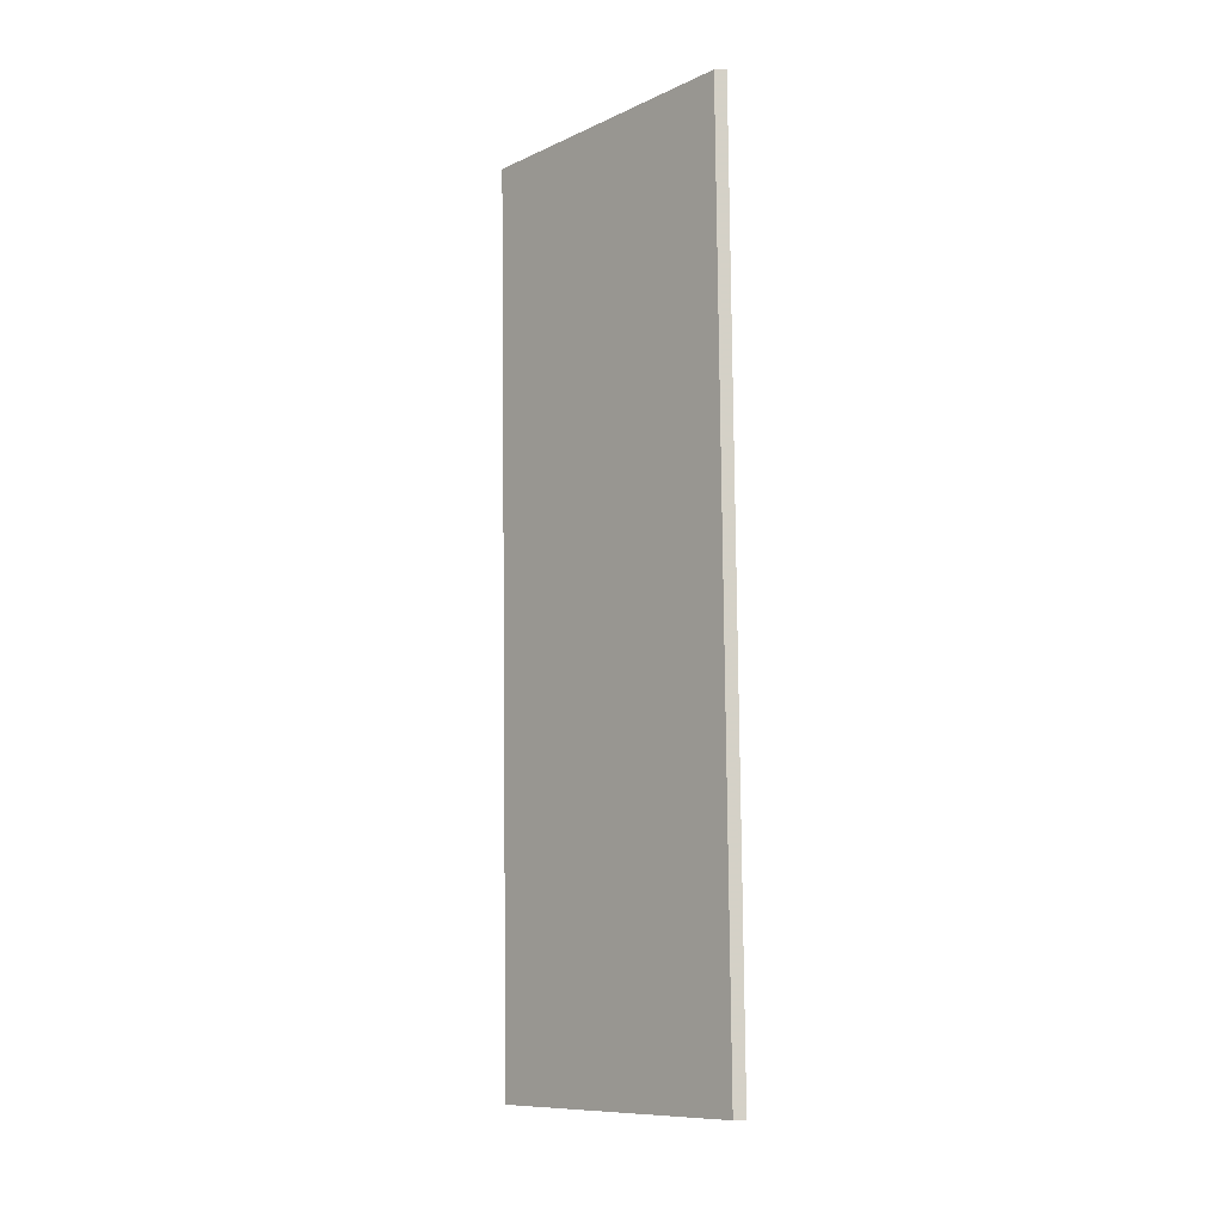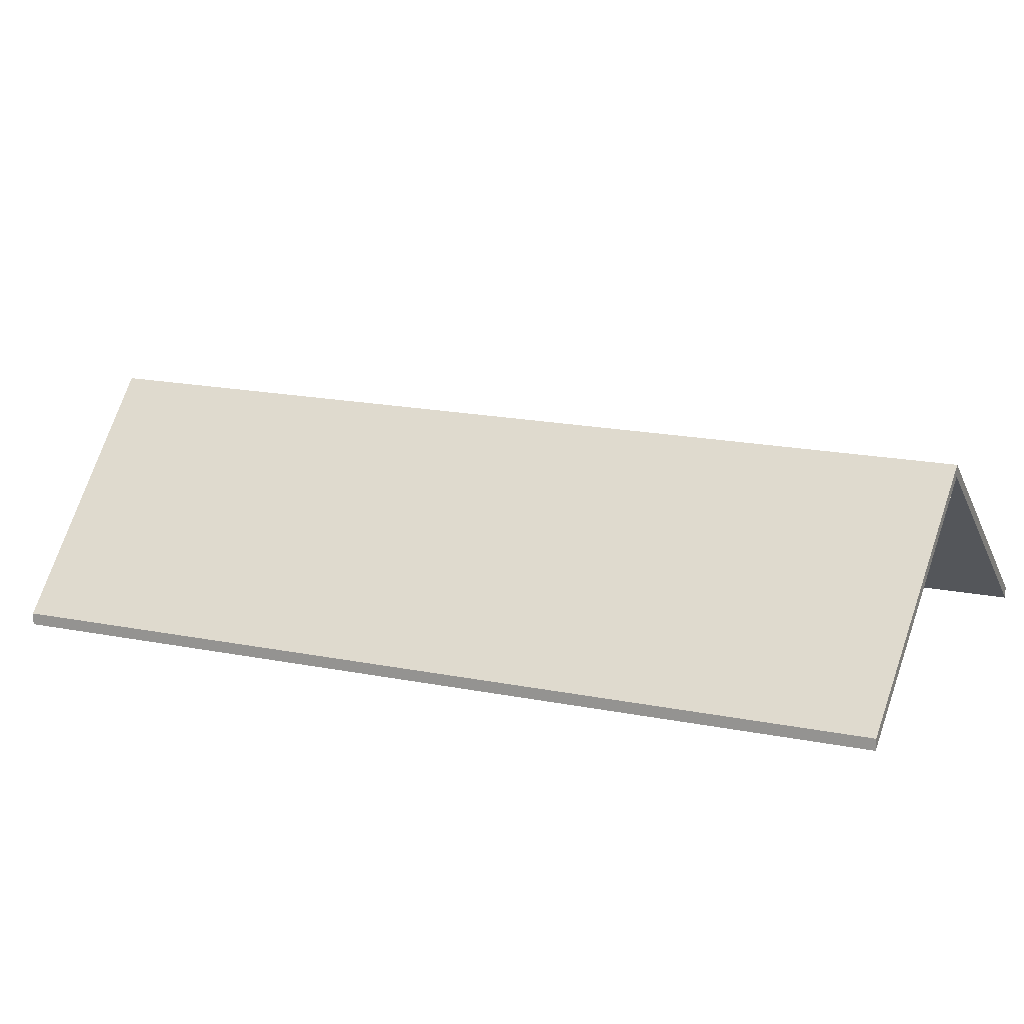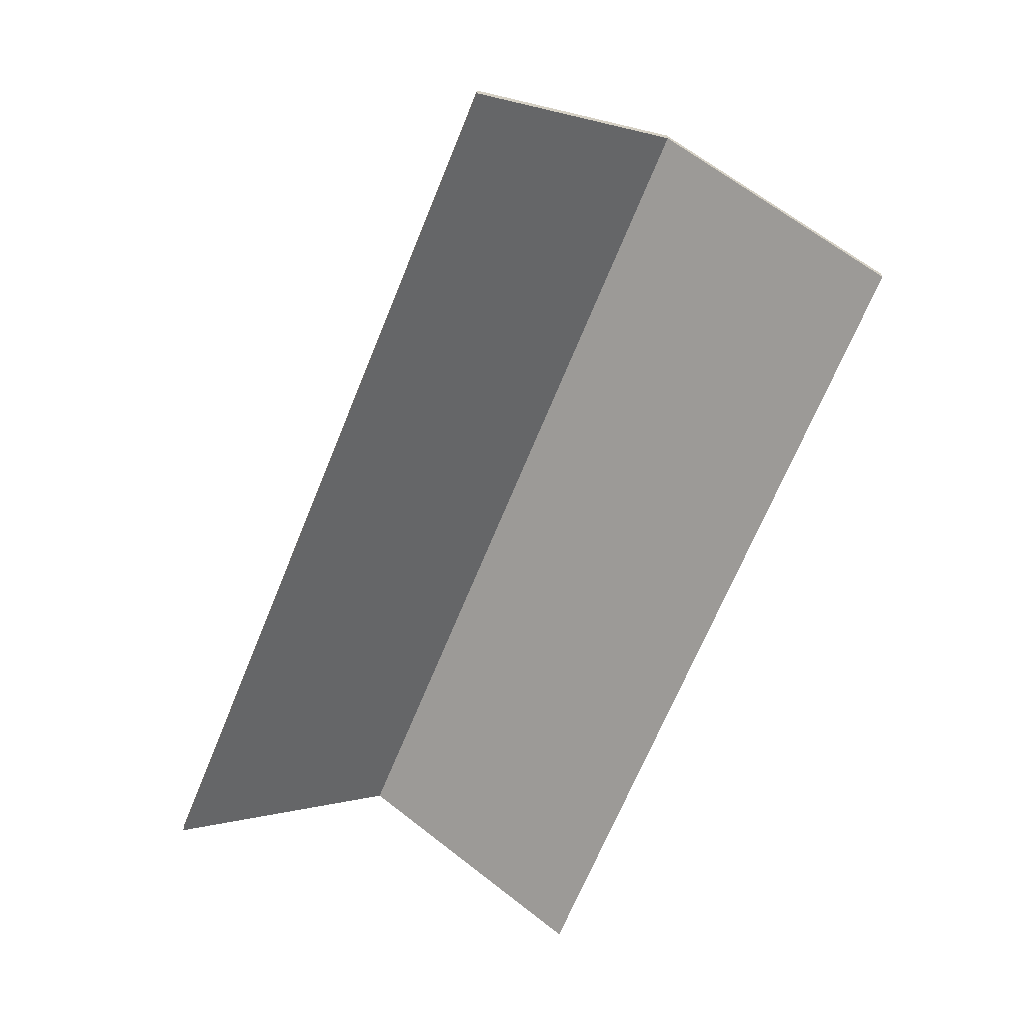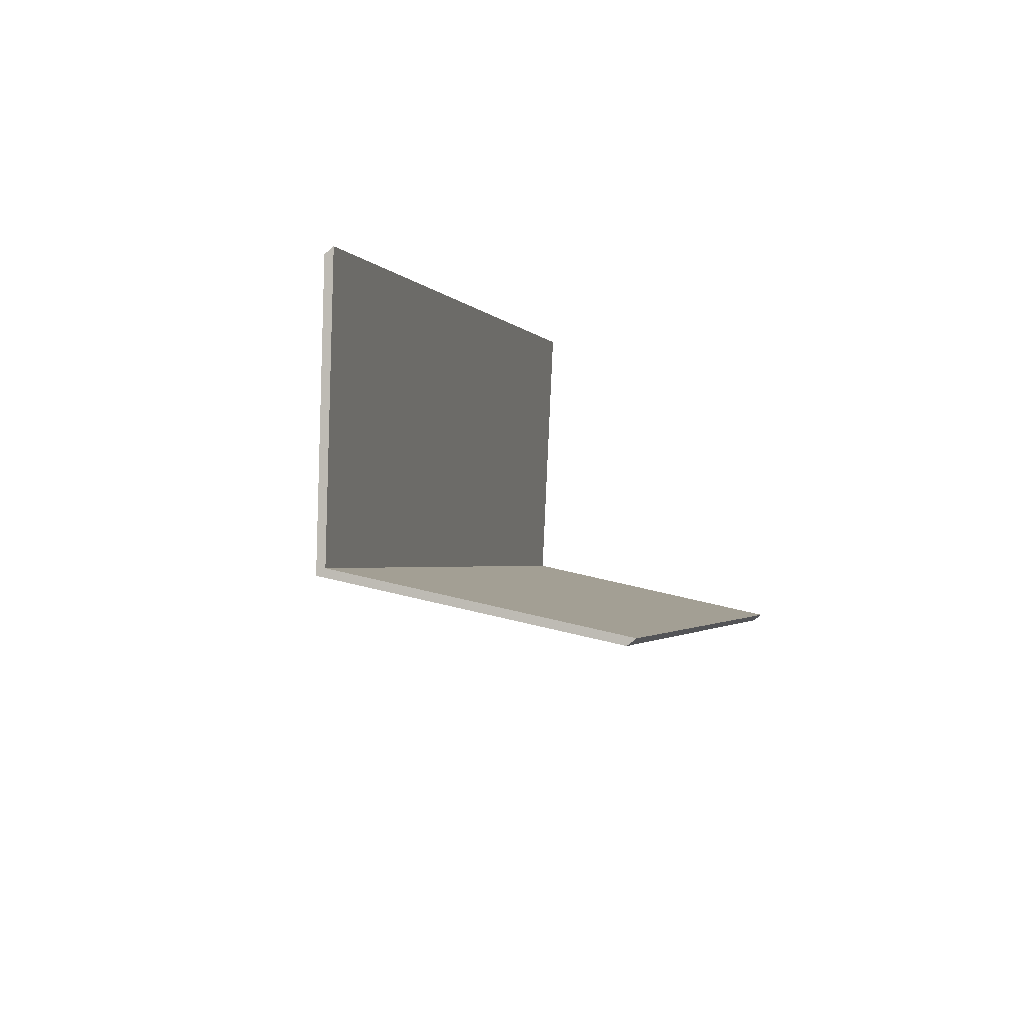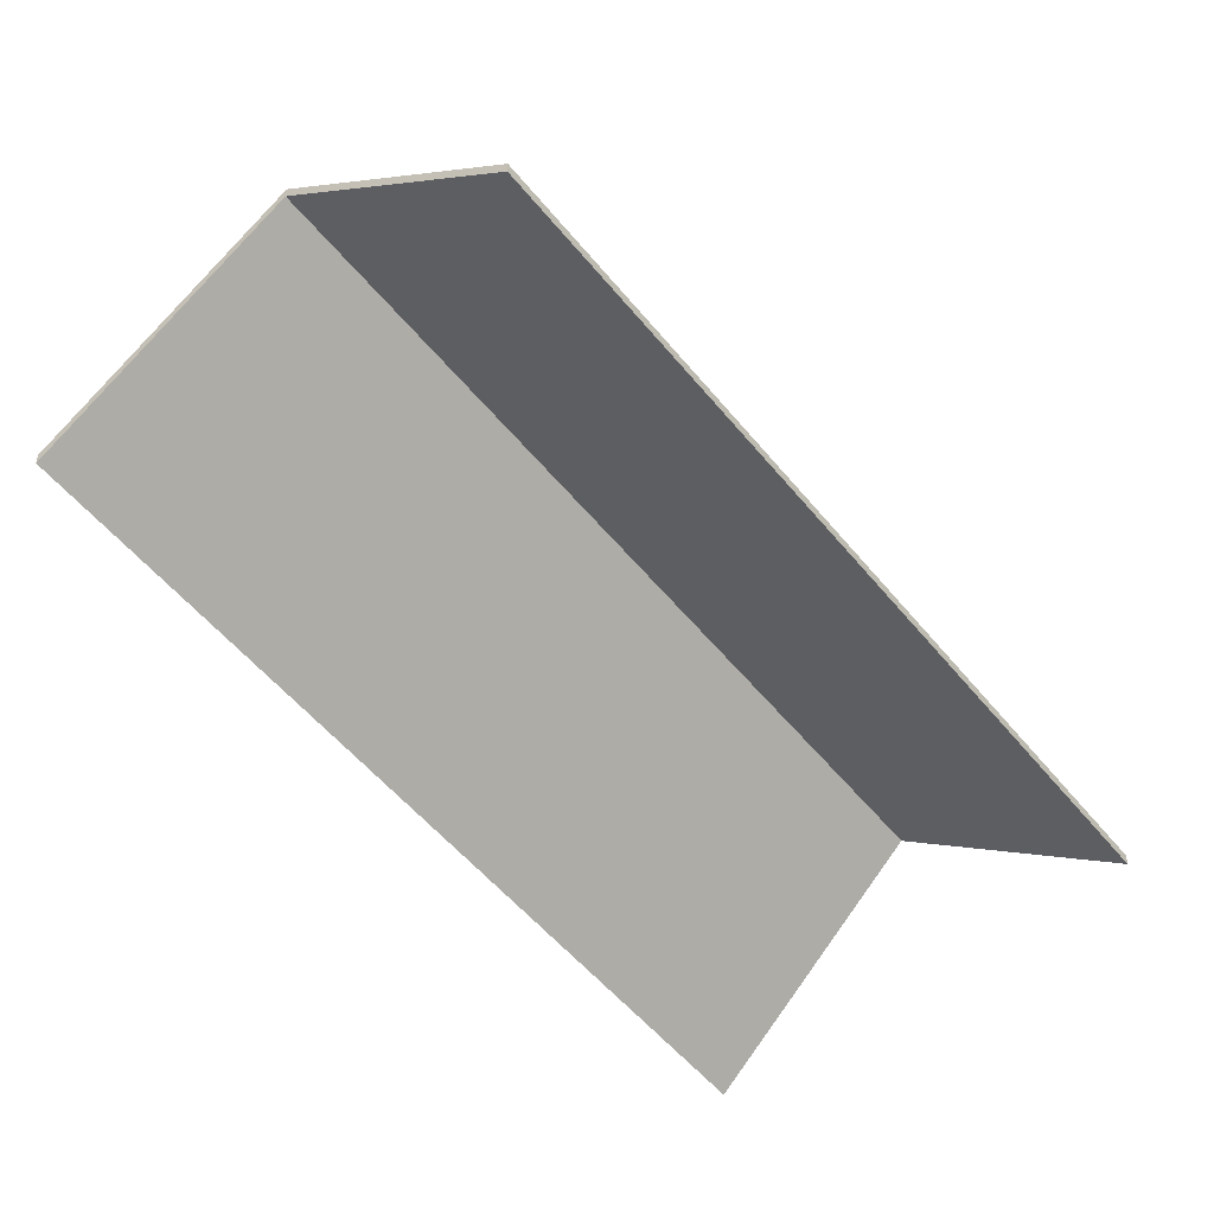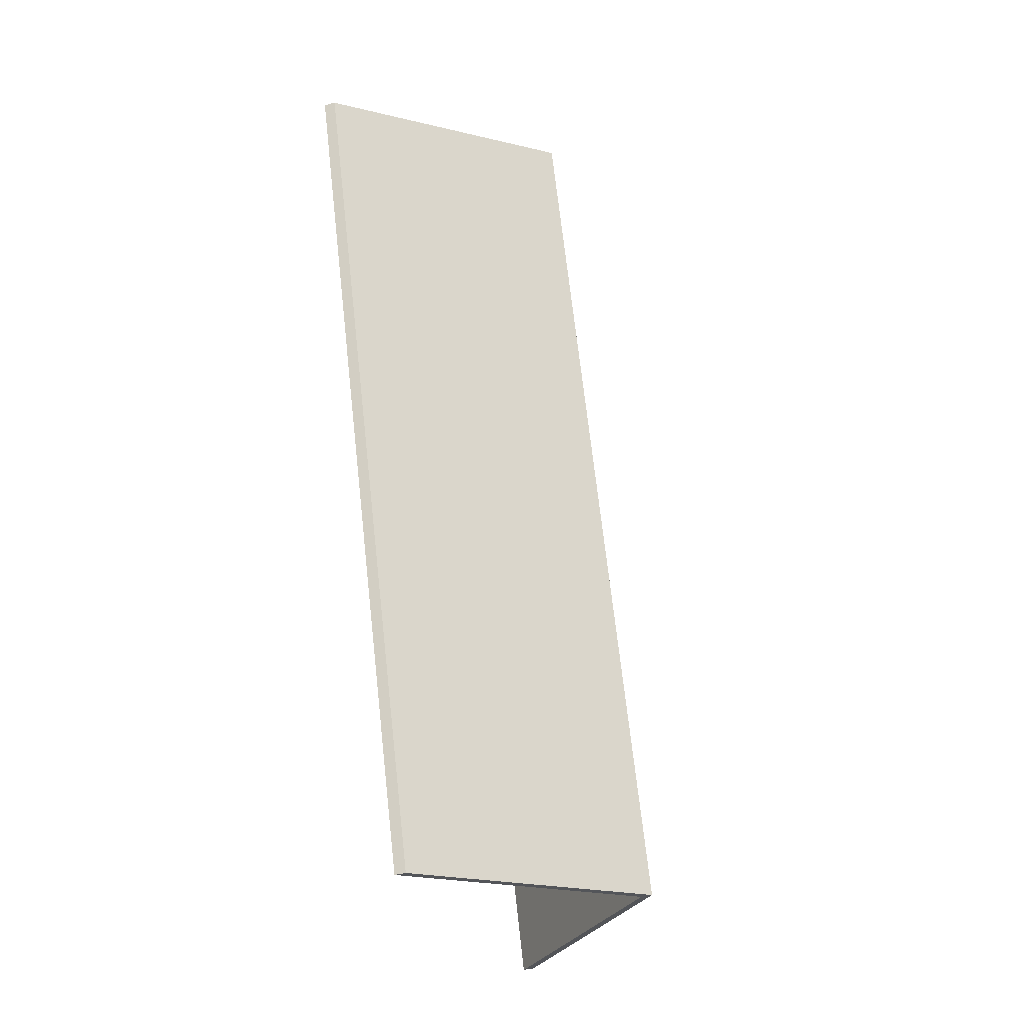
<metadata>
{"format":"obj","ext":"obj","renderer":"f3d","projection":"perspective","resolution":1024,"background":"white","views":[{"elev":12.1,"azim":-91.6,"up":"+Z"},{"elev":17.0,"azim":134.3,"up":"+Y"},{"elev":24.3,"azim":-1.1,"up":"+Z"},{"elev":-74.1,"azim":-50.1,"up":"+Z"},{"elev":-52.1,"azim":59.5,"up":"+Y"},{"elev":-43.4,"azim":107.0,"up":"+Z"}]}
</metadata>
<code>
v -0.03117 -0.0196 3.573
v 0.01457 -0.06014 3.557
v 0.01457 -0.06257 3.557
v -0.03117 -0.02203 3.573
v 0.01457 -0.06014 3.557
v 0.08334 -0.06014 3.728
v 0.08334 -0.06257 3.728
v 0.01457 -0.06257 3.557
v 0.03943 -0.01958 3.748
v -0.03117 -0.0196 3.573
v -0.03117 -0.02203 3.573
v 0.03943 -0.02201 3.748
v 0.08334 -0.06014 3.728
v 0.03943 -0.01958 3.748
v 0.03943 -0.02201 3.748
v 0.08334 -0.06257 3.728
v -0.03117 -0.0196 3.573
v 0.03943 -0.01958 3.748
v 0.08334 -0.06014 3.728
v 0.01457 -0.06014 3.557
v 0.08334 -0.06257 3.728
v 0.03943 -0.02201 3.748
v -0.03117 -0.02203 3.573
v 0.01457 -0.06257 3.557
v 0.03943 -0.01958 3.748
v -0.004478 -0.06014 3.769
v -0.004478 -0.06257 3.769
v 0.03943 -0.02201 3.748
v -0.03117 -0.0196 3.573
v 0.03943 -0.01958 3.748
v 0.03943 -0.02201 3.748
v -0.03117 -0.02203 3.573
v -0.004478 -0.06014 3.769
v -0.0769 -0.06014 3.589
v -0.0769 -0.06257 3.589
v -0.004478 -0.06257 3.769
v -0.0769 -0.06014 3.589
v -0.03117 -0.0196 3.573
v -0.03117 -0.02203 3.573
v -0.0769 -0.06257 3.589
v 0.03943 -0.01958 3.748
v -0.03117 -0.0196 3.573
v -0.0769 -0.06014 3.589
v -0.004478 -0.06014 3.769
v -0.0769 -0.06257 3.589
v -0.03117 -0.02203 3.573
v 0.03943 -0.02201 3.748
v -0.004478 -0.06257 3.769
f 1 2 3
f 1 3 4
f 5 6 7
f 5 7 8
f 9 10 11
f 9 11 12
f 13 14 15
f 13 15 16
f 17 18 19
f 17 19 20
f 21 22 23
f 21 23 24
f 25 26 27
f 25 27 28
f 29 30 31
f 29 31 32
f 33 34 35
f 33 35 36
f 37 38 39
f 37 39 40
f 41 42 43
f 41 43 44
f 45 46 47
f 45 47 48

</code>
